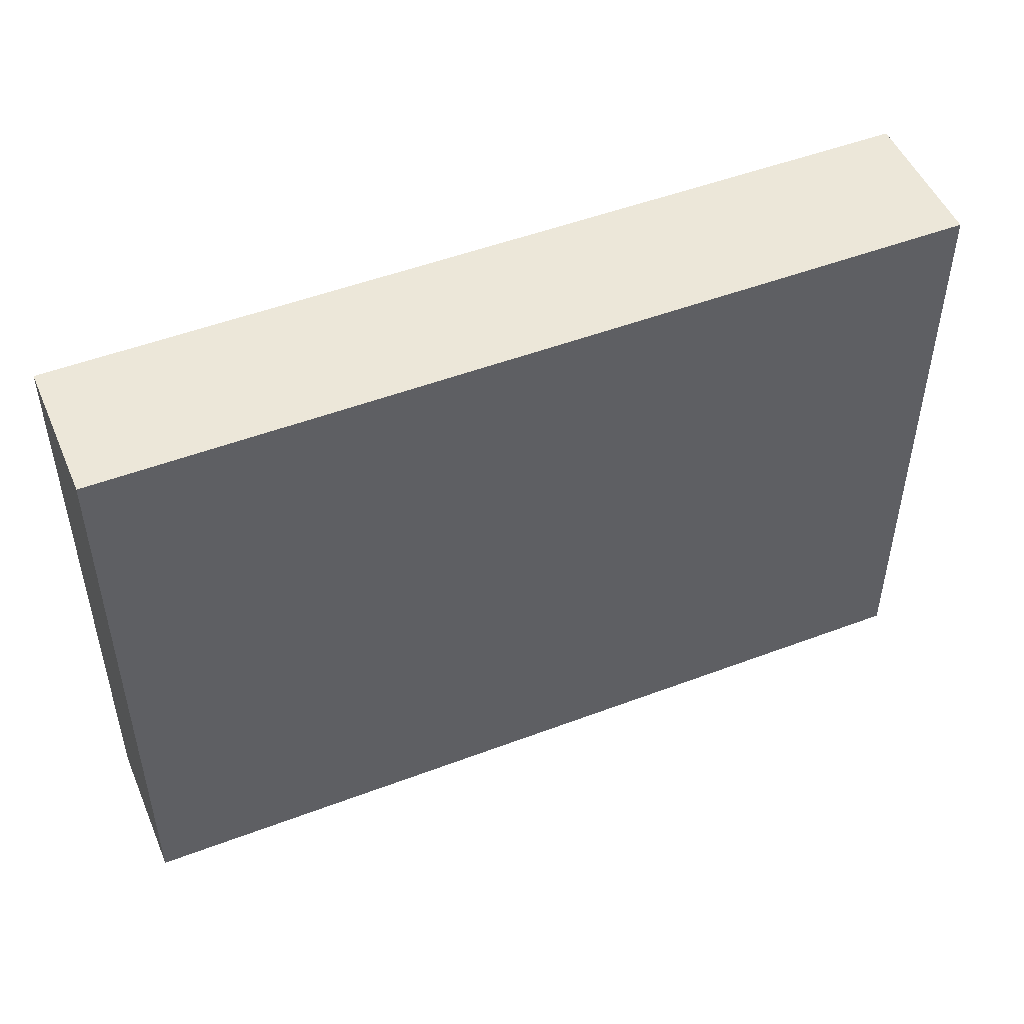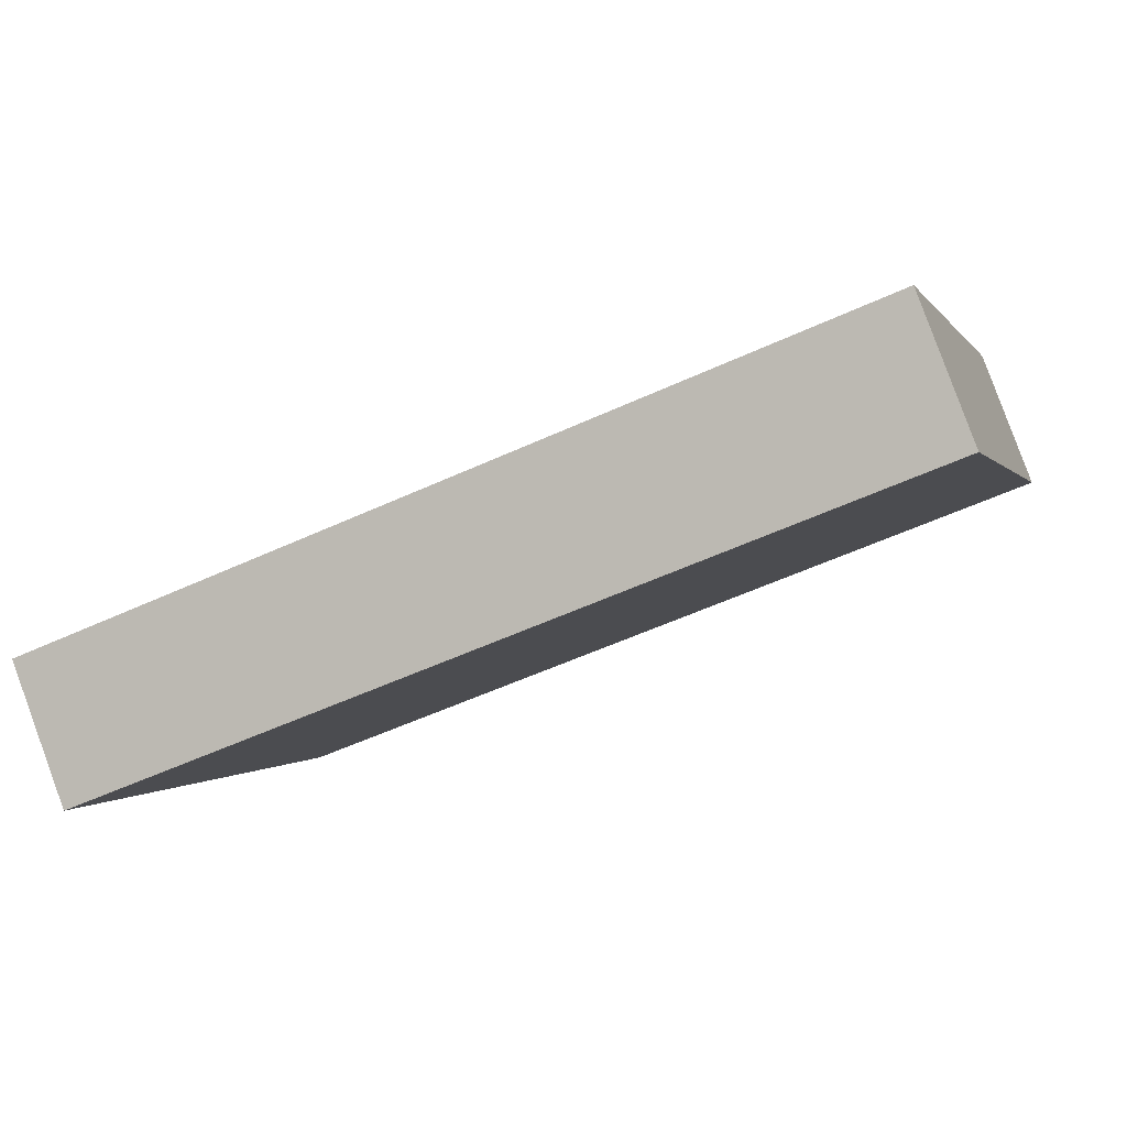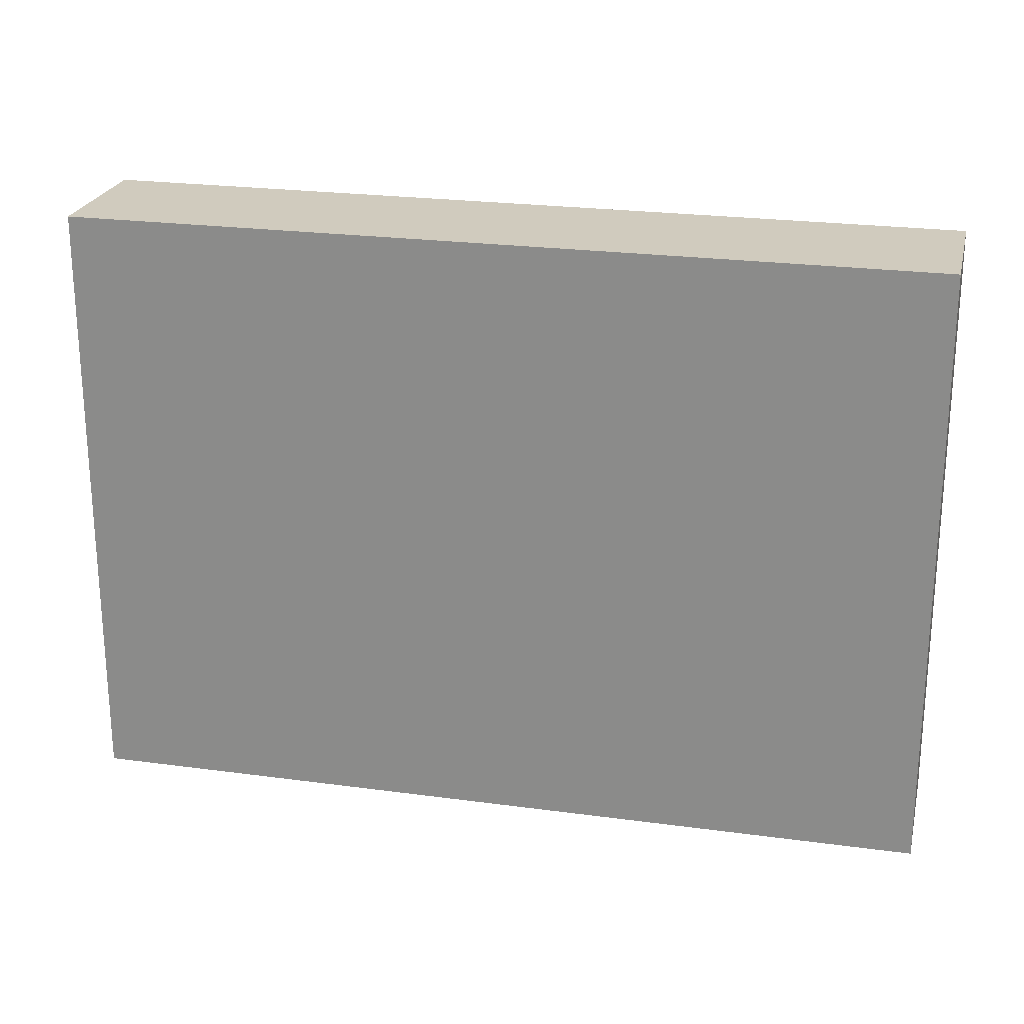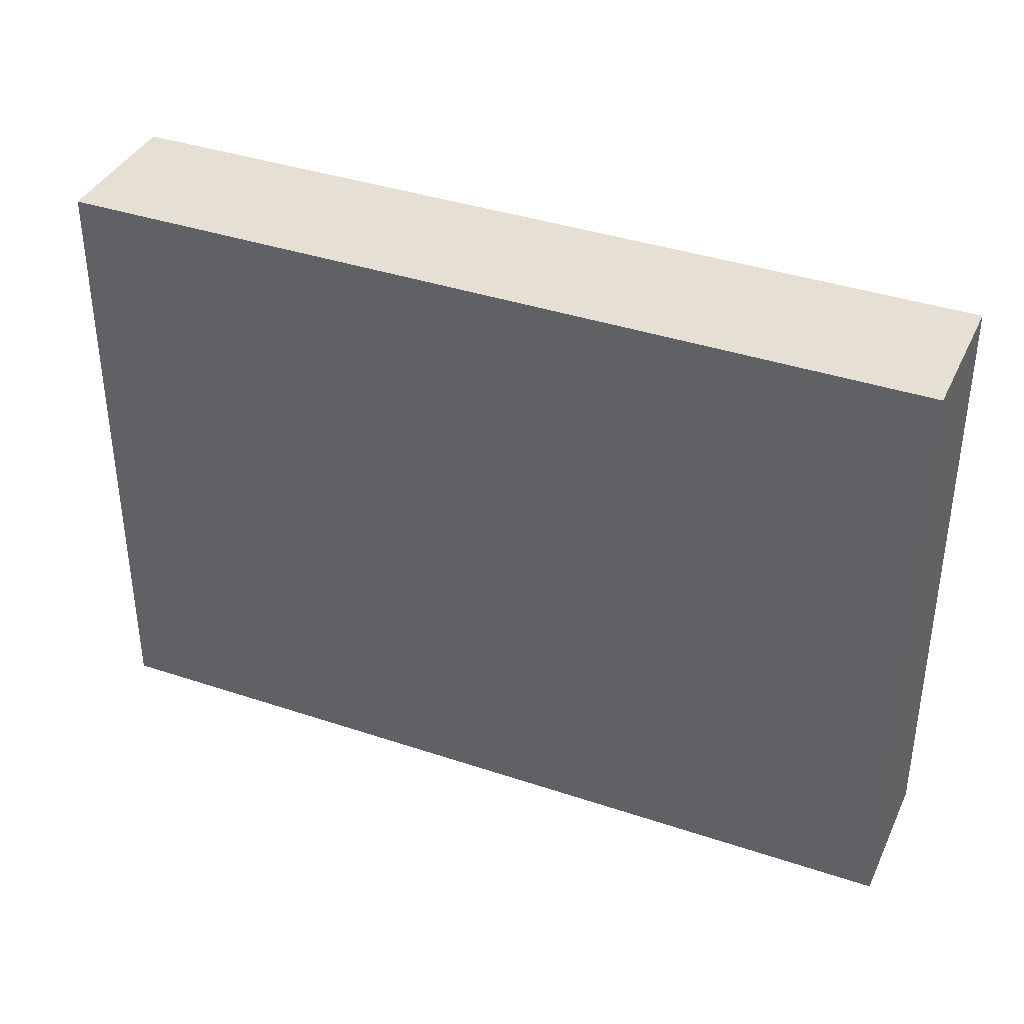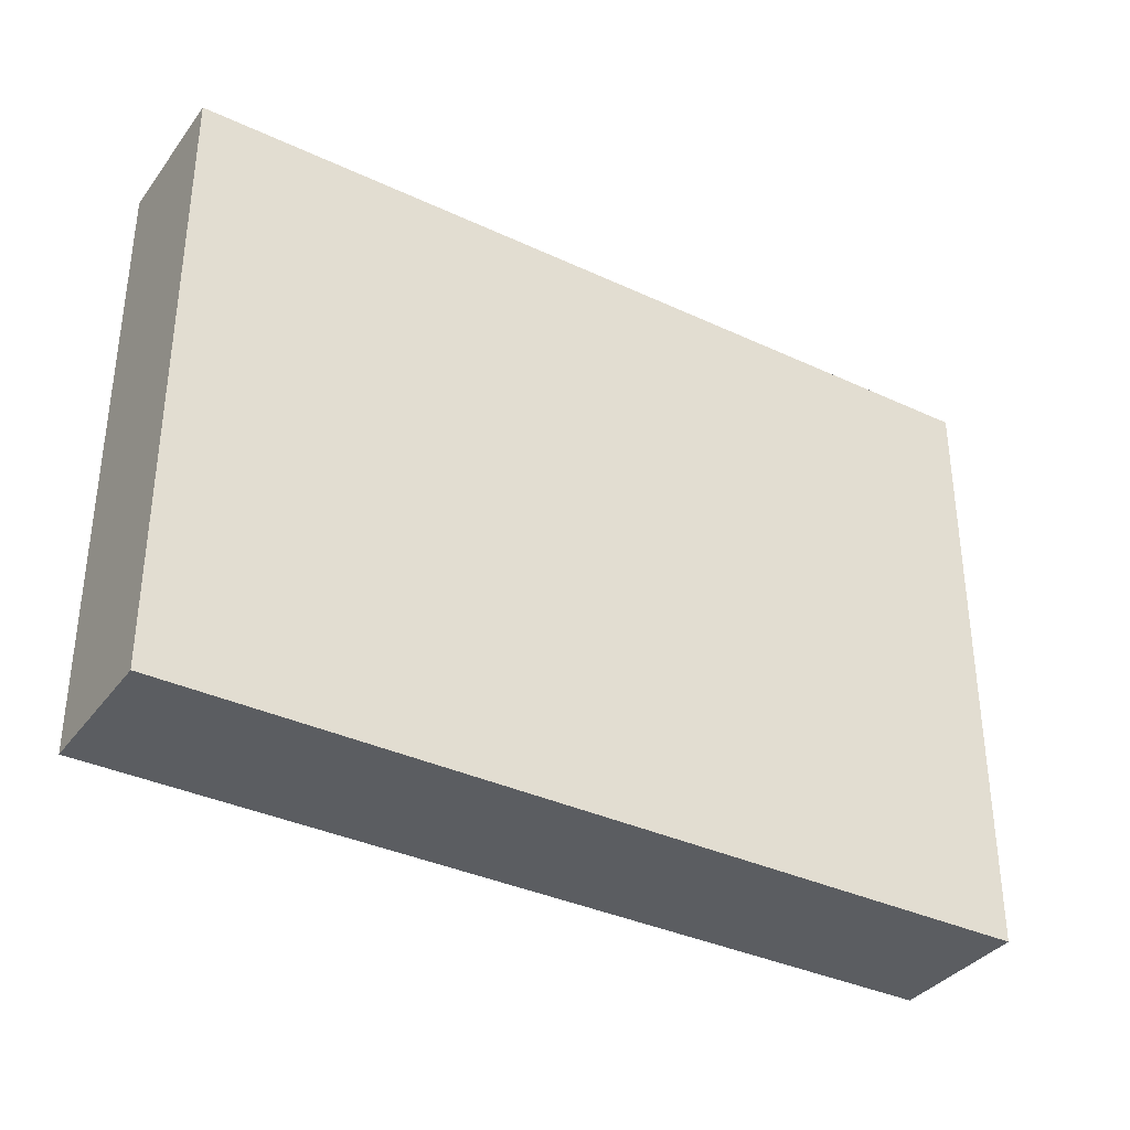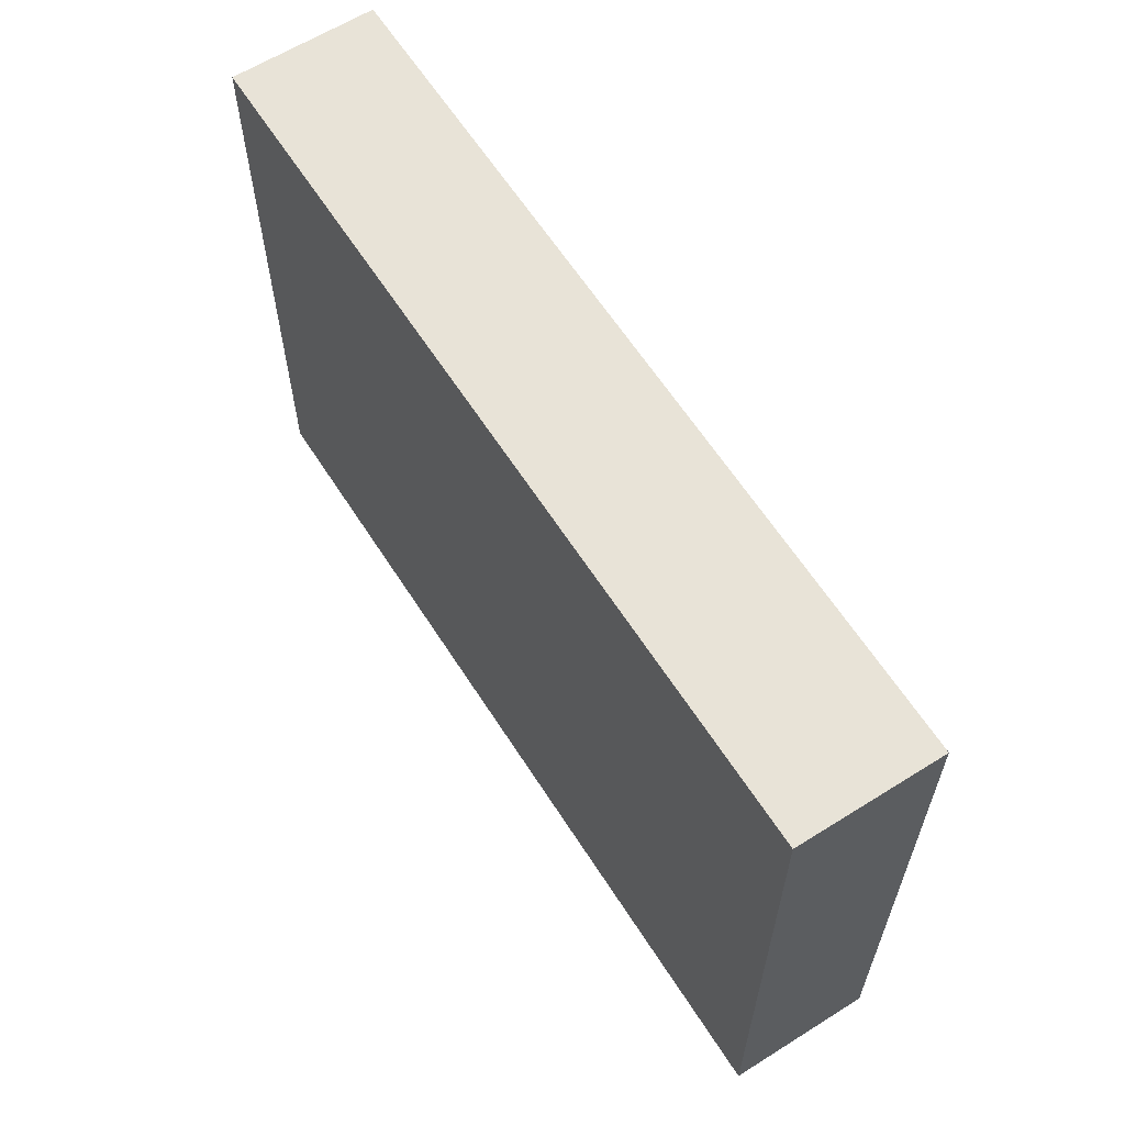
<metadata>
{"format":"obj","ext":"obj","renderer":"f3d","projection":"perspective","resolution":1024,"background":"white","views":[{"elev":49.9,"azim":178.3,"up":"+Y"},{"elev":-0.3,"azim":-164.4,"up":"+Z"},{"elev":23.5,"azim":33.8,"up":"+Y"},{"elev":38.1,"azim":-136.0,"up":"+Y"},{"elev":-35.8,"azim":-10.7,"up":"+Y"},{"elev":62.1,"azim":78.4,"up":"+Y"}]}
</metadata>
<code>
o Cube.022_Cube.085
v -4.375 10.92 -31.73
v -4.375 15.38 -31.73
v -3.999 10.92 -30.74
v -3.999 15.38 -30.74
v -10.25 10.92 -29.48
v -10.25 15.38 -29.48
v -9.874 10.92 -28.5
v -9.874 15.38 -28.5
f 2 3 1
f 4 7 3
f 8 5 7
f 6 1 5
f 7 1 3
f 4 6 8
f 2 4 3
f 4 8 7
f 8 6 5
f 6 2 1
f 7 5 1
f 4 2 6

</code>
